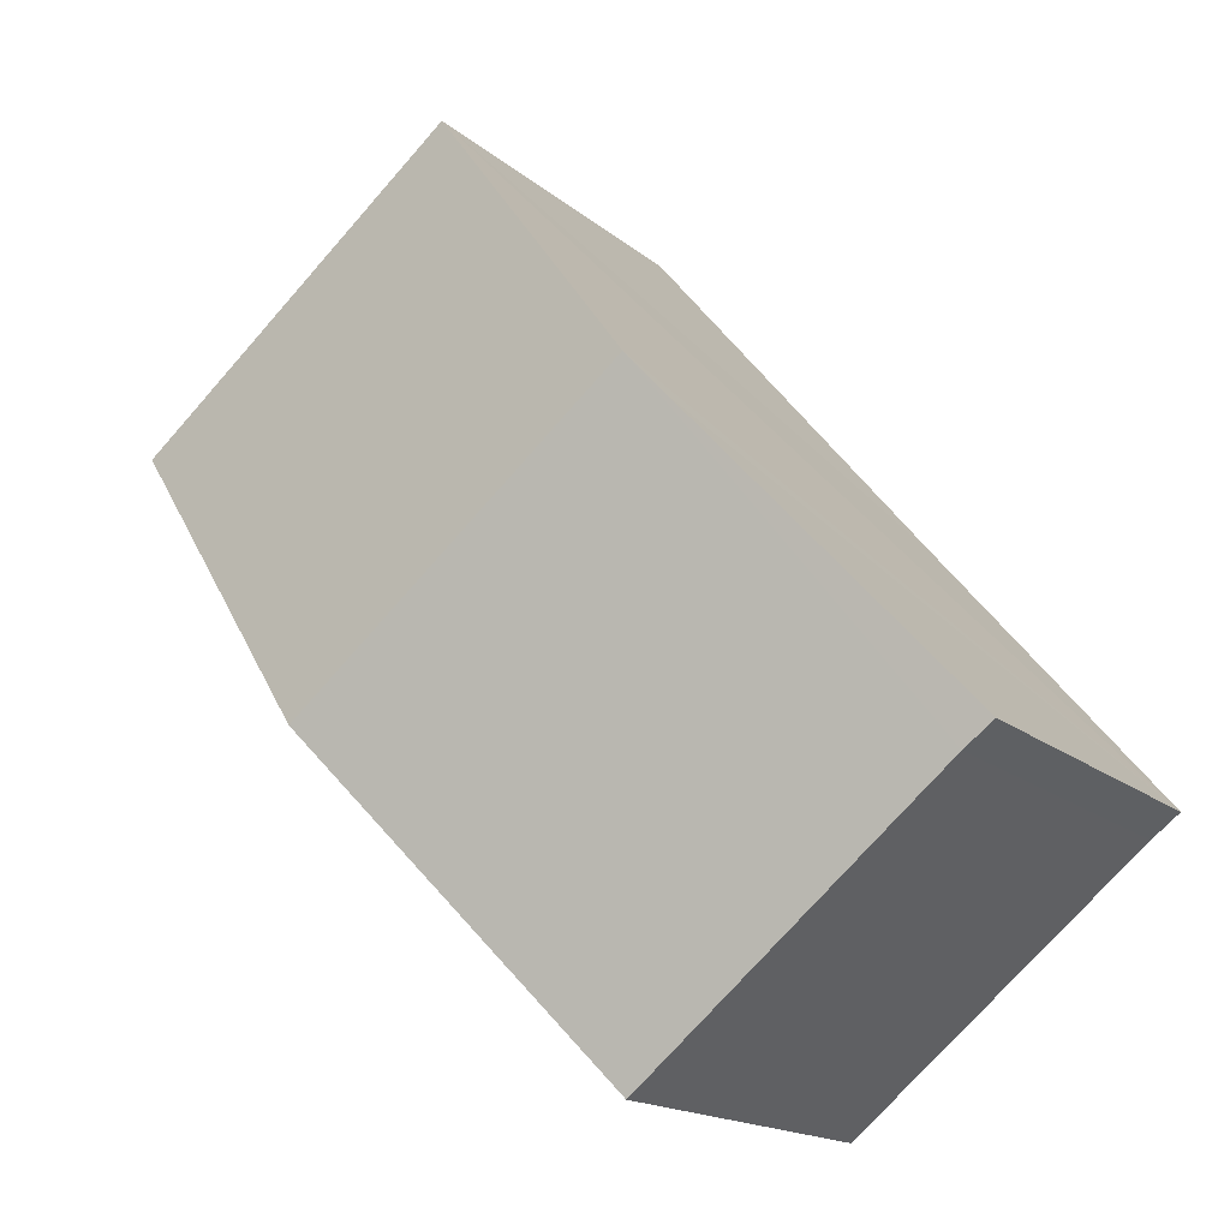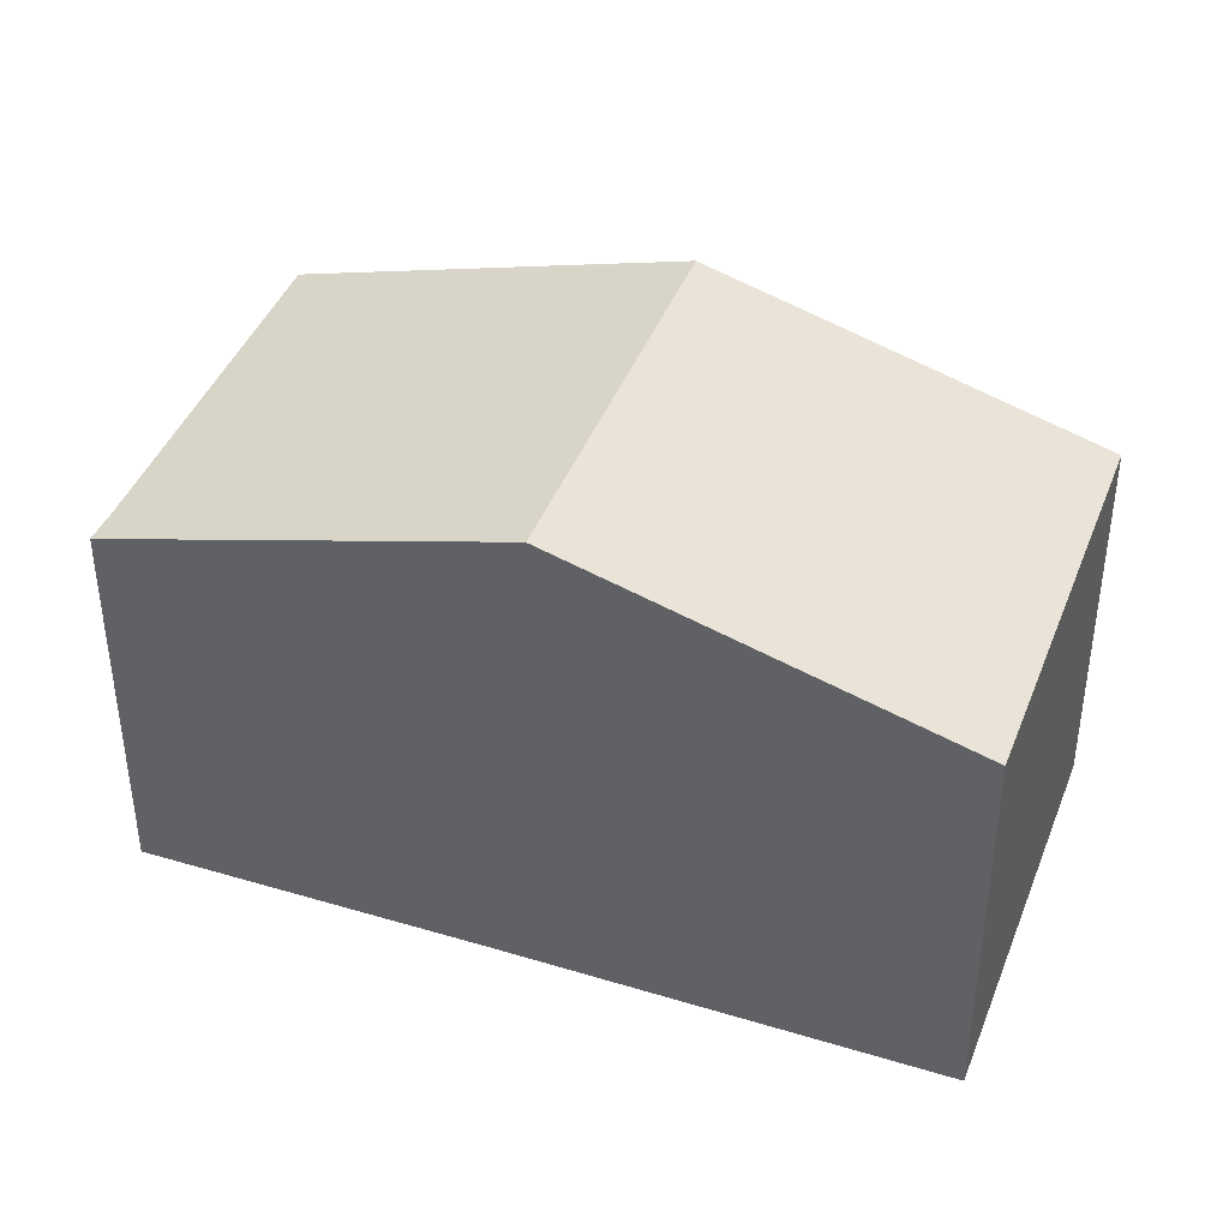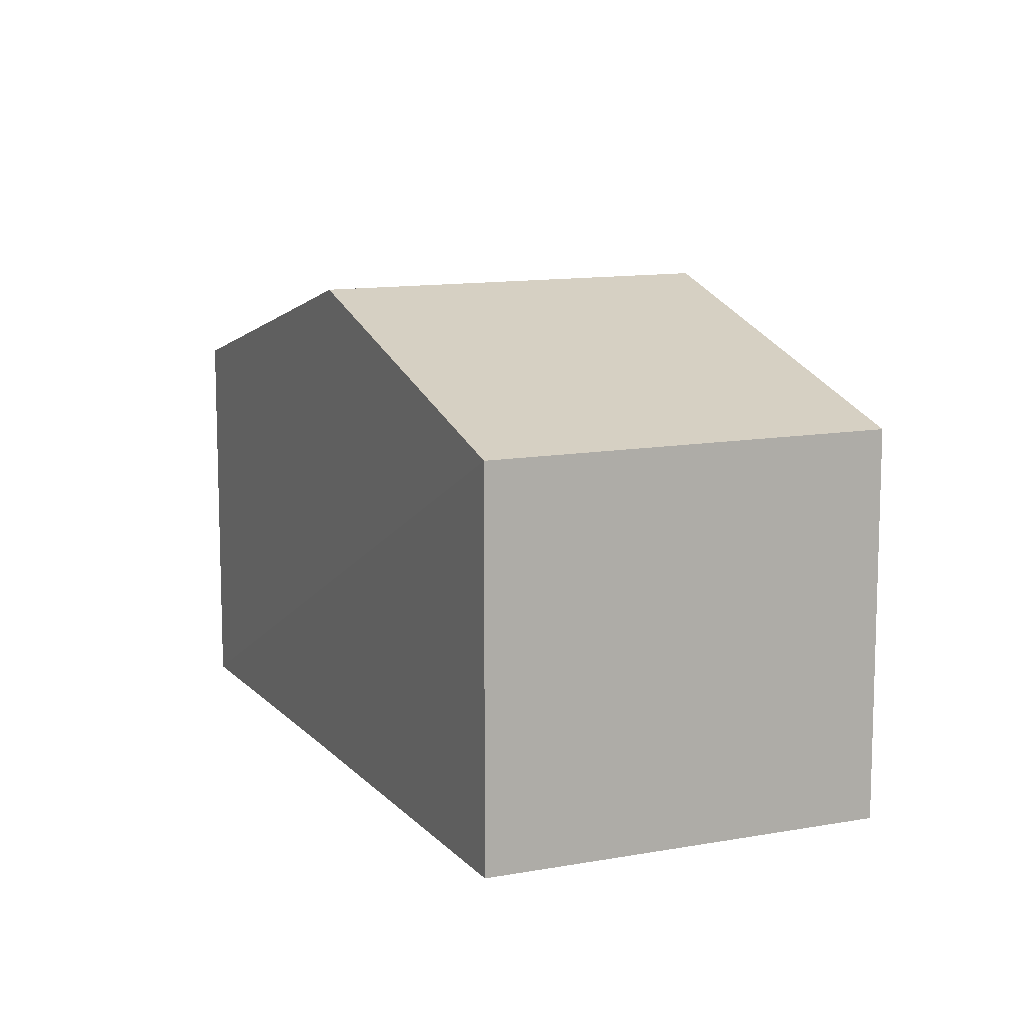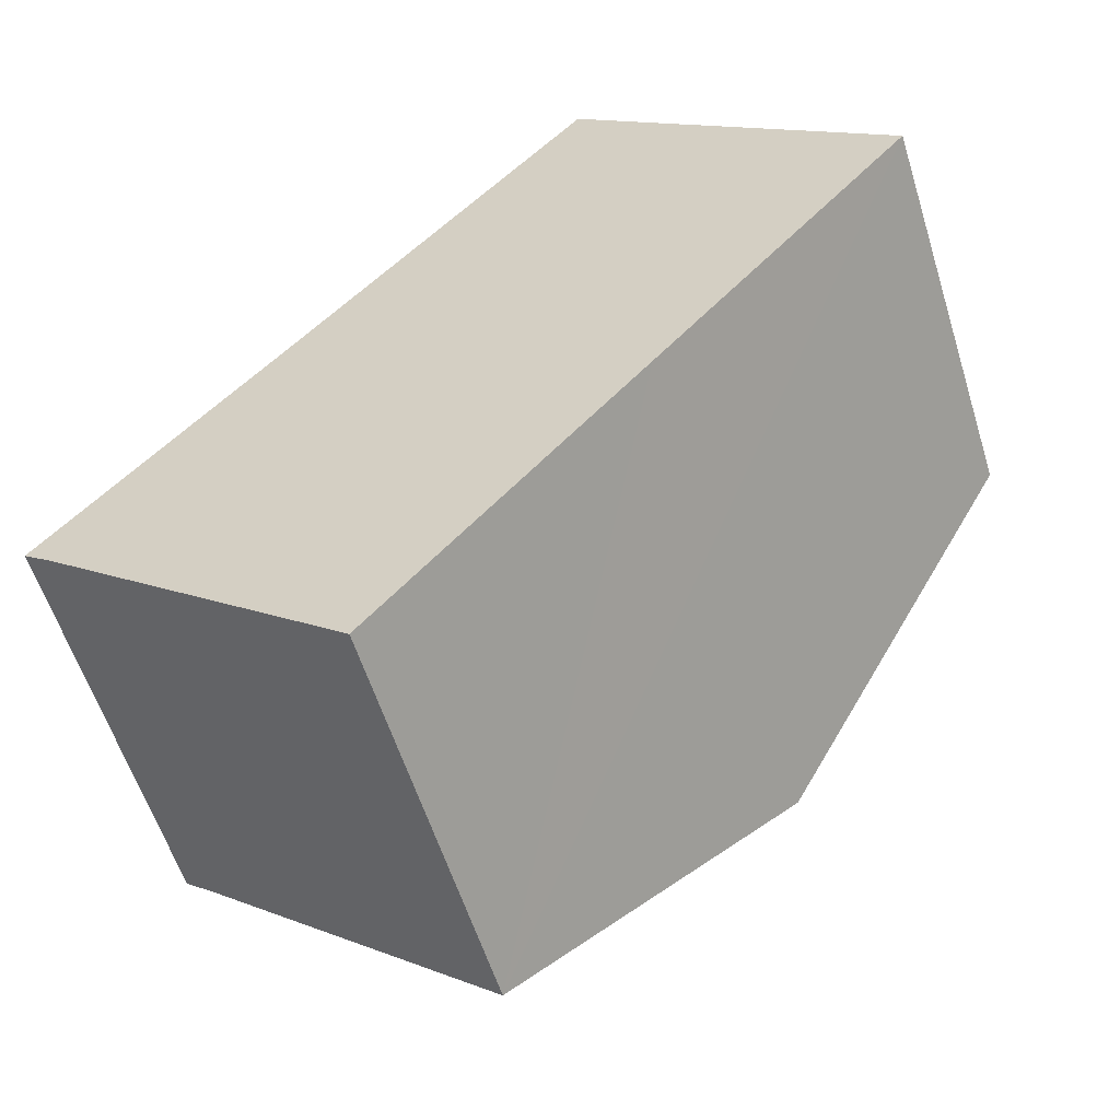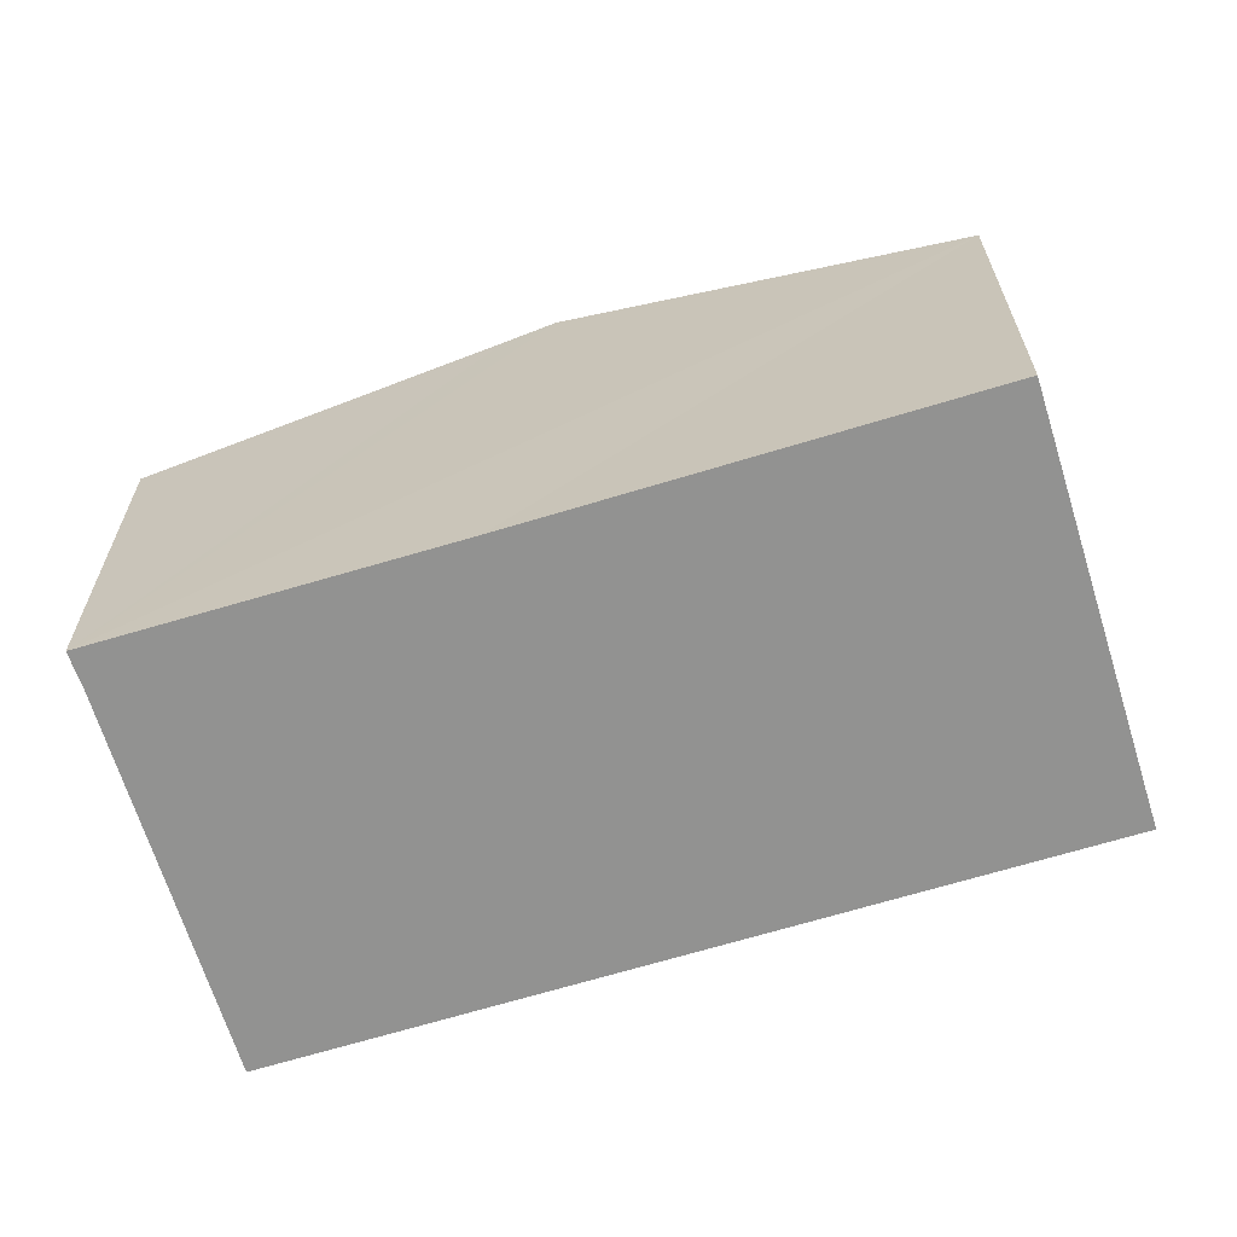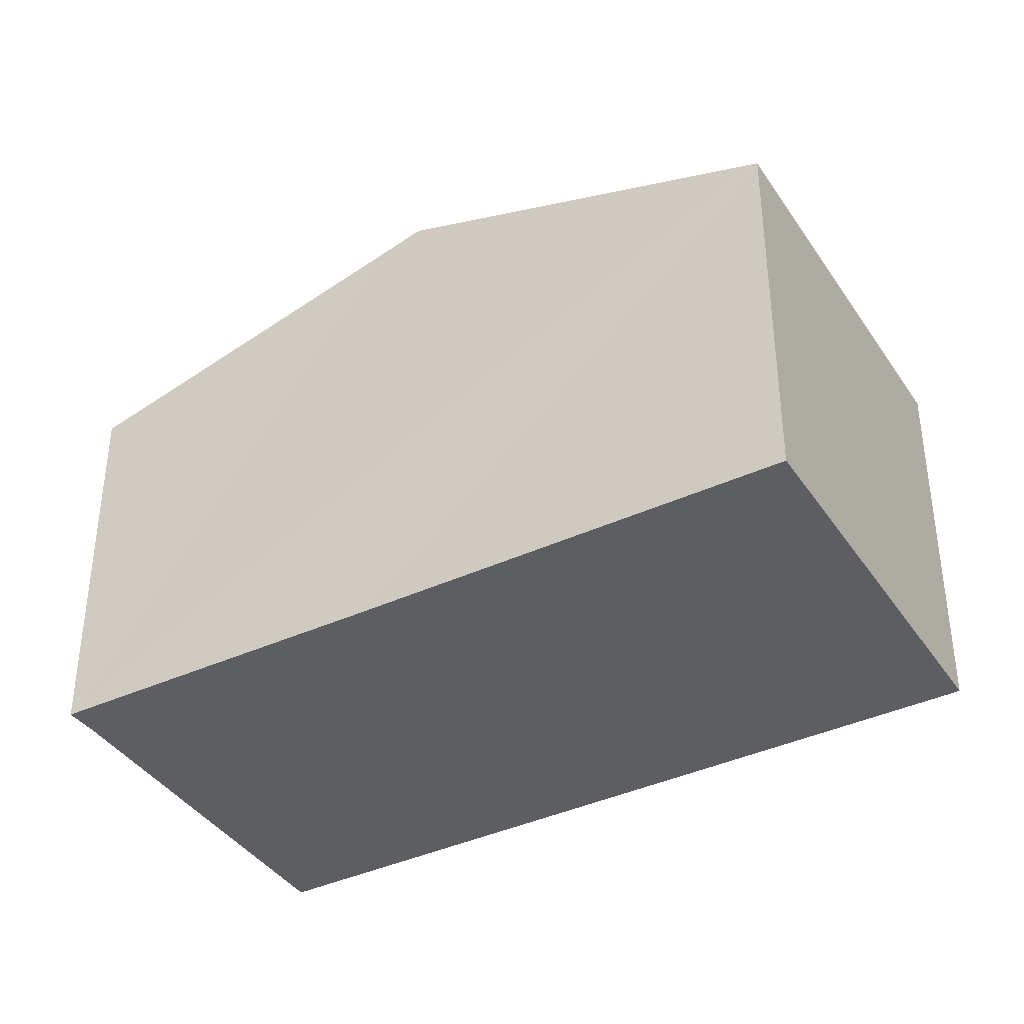
<metadata>
{"format":"obj","ext":"obj","renderer":"f3d","projection":"perspective","resolution":1024,"background":"white","views":[{"elev":-16.1,"azim":-148.9,"up":"+Z"},{"elev":41.9,"azim":-30.2,"up":"+Y"},{"elev":11.6,"azim":15.6,"up":"+Y"},{"elev":-57.6,"azim":17.2,"up":"+Z"},{"elev":-66.3,"azim":-33.3,"up":"+Y"},{"elev":-39.2,"azim":-20.3,"up":"+Y"}]}
</metadata>
<code>
v  5.398 6.515 -4.428
v  4.325 8.387 5.163
v  9.669 8.387 0.743
v  0.479 6.515 -0.361
v  3.774 8.145 4.497
v  0 6.507 3.984e-16
v  8.6 6.515 10.33
v  13.94 6.515 5.914
v  0.479 2.21e-17 -0.361
v  0 0 0
v  5.398 2.711e-16 -4.428
v  3.774 -2.754e-16 4.497
v  4.325 -3.161e-16 5.163
v  8.6 -6.326e-16 10.33
v  13.94 -3.621e-16 5.914
v  9.669 -4.55e-17 0.743
g defaultobject
f 1 2 3
f 2 1 4
f 2 4 5
f 5 4 6
f 7 3 2
f 3 7 8
f 9 6 4
f 6 9 10
f 11 4 1
f 4 11 9
f 10 5 6
f 5 10 2
f 2 10 7
f 7 10 12
f 7 12 13
f 7 13 14
f 14 8 7
f 8 14 15
f 15 3 8
f 3 15 1
f 1 15 16
f 1 16 11
f 13 15 14
f 15 13 16
f 16 13 12
f 16 12 11
f 11 12 9
f 9 12 10

</code>
